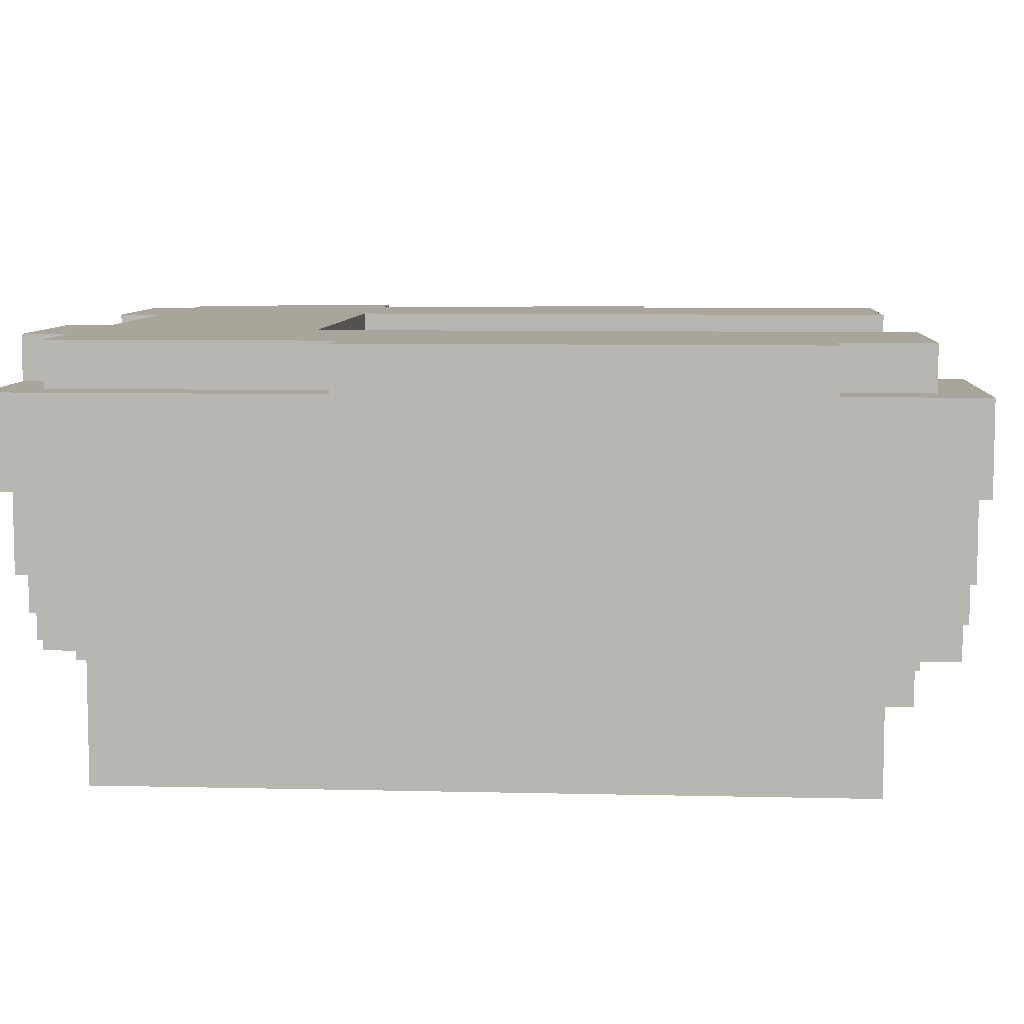
<metadata>
{"format":"obj","ext":"obj","renderer":"f3d","projection":"perspective","resolution":1024,"background":"white","views":[{"elev":7.5,"azim":-86.1,"up":"+Y"}]}
</metadata>
<code>
o
v 5.3 4.8 0.8
v 5.3 4.8 -0.8
v 5.3 5.1 -0.8
v 5.3 5.1 -0.9
v 5.3 5.2 0.9
v 5.3 5.2 0.8
v 5.3 5.4 1
v 5.3 5.4 0.9
v 5.3 5.4 -0.9
v 5.3 5.4 -1
v 5.3 5.5 0.9
v 5.3 5.5 0.8
v 5.3 5.5 -0.8
v 5.3 5.5 -0.9
v 5.3 5.6 1
v 5.3 5.6 0.7
v 5.3 5.6 -0.3
v 5.3 5.6 -1
v 5.3 5.7 0.7
v 5.3 5.7 -0.3
v 5.4 5.1 0.9
v 5.4 5.1 0.8
v 5.4 5.2 0.9
v 5.4 5.2 0.8
v 5.4 5.6 0.9
v 5.4 5.6 0.7
v 5.4 5.6 -0.3
v 5.4 5.6 -0.9
v 5.4 5.7 0.9
v 5.4 5.7 0.7
v 5.4 5.7 -0.3
v 5.4 5.7 -0.9
v 5.5 5.2 1
v 5.5 5.2 0.9
v 5.5 5.2 -0.9
v 5.5 5.2 -1
v 5.5 5.4 1
v 5.5 5.4 0.9
v 5.5 5.4 -0.9
v 5.5 5.4 -1
v 5.6 5 0.9
v 5.6 5 0.8
v 5.6 5 -0.8
v 5.6 5 -0.9
v 5.6 5.1 1
v 5.6 5.1 0.9
v 5.6 5.1 0.8
v 5.6 5.1 -0.8
v 5.6 5.1 -0.9
v 5.6 5.1 -1
v 5.6 5.2 1
v 5.6 5.2 0.9
v 5.6 5.2 -0.9
v 5.6 5.2 -1
v 5.6 5.6 -0.9
v 5.6 5.6 -1
v 5.6 5.7 -0.9
v 5.6 5.7 -1
v 5.7 4.9 0.9
v 5.7 4.9 0.8
v 5.7 4.9 -0.8
v 5.7 4.9 -0.9
v 5.7 5 1
v 5.7 5 0.9
v 5.7 5 0.8
v 5.7 5 -0.8
v 5.7 5 -0.9
v 5.7 5 -1
v 5.7 5.1 1
v 5.7 5.1 0.9
v 5.7 5.1 -0.9
v 5.7 5.1 -1
v 5.8 4.8 -0.8
v 5.8 4.8 -0.9
v 5.8 4.9 -0.8
v 5.8 4.9 -0.9
v 6.4 5.1 -0.8
v 6.4 5.1 -0.9
v 6.4 5.4 -0.8
v 6.4 5.4 -0.9
v 6.4 5.4 -1
v 6.4 5.5 -0.9
v 6.4 5.5 -1
v 6.5 5 -0.8
v 6.5 5 -0.9
v 6.5 5.1 -0.8
v 6.5 5.1 -0.9
v 6.5 5.1 -1
v 6.5 5.4 -0.9
v 6.5 5.4 -1
v 6.5 5.6 -0.9
v 6.5 5.6 -1
v 6.5 5.7 -0.9
v 6.5 5.7 -1
v 6.6 4.9 0.9
v 6.6 4.9 0.8
v 6.6 4.9 -0.8
v 6.6 4.9 -0.9
v 6.6 5 1
v 6.6 5 0.9
v 6.6 5 -0.8
v 6.6 5 -0.9
v 6.6 5 -1
v 6.6 5.1 -0.9
v 6.6 5.1 -1
v 6.6 5.5 0.9
v 6.6 5.5 0.8
v 6.6 5.5 -0.4
v 6.6 5.6 1
v 6.6 5.6 0.9
v 6.6 5.7 0.9
v 6.6 5.7 -0.4
v 6.7 4.8 0.9
v 6.7 4.8 0.8
v 6.7 4.8 -0.5
v 6.7 4.8 -0.8
v 6.7 4.8 -0.9
v 6.7 4.9 0.9
v 6.7 4.9 0.8
v 6.7 4.9 -0.8
v 6.7 4.9 -0.9
v 6.7 5.5 0.8
v 6.7 5.5 -0.5
v 5.7 4.8 0.8
v 5.7 4.8 -0.5
v 5.7 4.9 0.8
v 5.7 5.5 0.8
v 5.7 5.5 -0.5
v 5.8 4.9 0.9
v 5.8 4.9 0.8
v 5.8 5 1
v 5.8 5 0.9
v 5.8 5.5 0.9
v 5.8 5.5 0.8
v 5.8 5.5 -0.4
v 5.8 5.6 1
v 5.8 5.6 0.9
v 5.8 5.7 0.9
v 5.8 5.7 -0.4
v 5.9 4.8 -0.8
v 5.9 4.8 -0.9
v 5.9 5 -0.8
v 5.9 5 -0.9
v 5.9 5 -1
v 5.9 5.2 -0.9
v 5.9 5.2 -1
v 6 5 -0.8
v 6 5 -0.9
v 6 5.2 -0.8
v 6 5.2 -0.9
v 6 5.2 -1
v 6 5.3 -0.9
v 6 5.3 -1
v 6 5.6 -0.9
v 6 5.6 -1
v 6 5.7 -0.9
v 6 5.7 -1
v 6.1 5.2 -0.8
v 6.1 5.2 -0.9
v 6.1 5.3 -0.8
v 6.1 5.3 -0.9
v 6.1 5.3 -1
v 6.1 5.4 -0.9
v 6.1 5.4 -1
v 6.3 5.3 -0.8
v 6.3 5.3 -0.9
v 6.3 5.4 -0.8
v 6.3 5.4 -0.9
v 6.3 5.4 -1
v 6.3 5.5 -0.9
v 6.3 5.5 -1
v 6.8 4.8 0.9
v 6.8 4.8 0.8
v 6.8 4.8 -0.8
v 6.8 4.8 -0.9
v 6.8 5 1
v 6.8 5 0.9
v 6.8 5 0.8
v 6.8 5 -0.8
v 6.8 5 -0.9
v 6.8 5 -1
v 6.8 5.1 1
v 6.8 5.1 0.9
v 6.8 5.1 -0.9
v 6.8 5.1 -1
v 6.9 5 0.9
v 6.9 5 0.8
v 6.9 5 -0.8
v 6.9 5 -0.9
v 6.9 5.1 1
v 6.9 5.1 0.9
v 6.9 5.1 0.8
v 6.9 5.1 -0.8
v 6.9 5.1 -0.9
v 6.9 5.1 -1
v 6.9 5.2 1
v 6.9 5.2 0.9
v 6.9 5.2 -0.9
v 6.9 5.2 -1
v 6.9 5.6 -0.9
v 6.9 5.6 -1
v 6.9 5.7 -0.9
v 6.9 5.7 -1
v 7 5.6 0.9
v 7 5.6 0.3
v 7 5.6 0
v 7 5.6 -0.4
v 7 5.6 -0.7
v 7 5.6 -0.9
v 7 5.7 0.9
v 7 5.7 0.3
v 7 5.7 0
v 7 5.7 -0.4
v 7 5.7 -0.7
v 7 5.7 -0.9
v 7.1 4.8 0.8
v 7.1 4.8 -0.8
v 7.1 5.1 0.9
v 7.1 5.1 0.8
v 7.1 5.1 -0.8
v 7.1 5.1 -0.9
v 7.1 5.2 1
v 7.1 5.2 0.9
v 7.1 5.2 -0.9
v 7.1 5.2 -1
v 7.1 5.5 0.9
v 7.1 5.5 0.8
v 7.1 5.5 -0.8
v 7.1 5.5 -0.9
v 7.1 5.6 1
v 7.1 5.6 0.3
v 7.1 5.6 0
v 7.1 5.6 -0.4
v 7.1 5.6 -0.7
v 7.1 5.6 -1
v 7.1 5.7 0.3
v 7.1 5.7 0
v 7.1 5.7 -0.4
v 7.1 5.7 -0.7
v 5.3 5.4 1
v 5.3 5.6 1
v 5.5 5.2 1
v 5.5 5.4 1
v 5.6 5.1 1
v 5.6 5.2 1
v 5.7 5 1
v 5.7 5.1 1
v 5.8 5 1
v 5.8 5.6 1
v 6.6 5 1
v 6.6 5.6 1
v 6.8 5 1
v 6.8 5.1 1
v 6.9 5.1 1
v 6.9 5.2 1
v 7.1 5.2 1
v 7.1 5.6 1
v 5.3 5.2 0.9
v 5.3 5.4 0.9
v 5.4 5.1 0.9
v 5.4 5.2 0.9
v 5.4 5.6 0.9
v 5.4 5.7 0.9
v 5.5 5.2 0.9
v 5.5 5.4 0.9
v 5.6 5 0.9
v 5.6 5.1 0.9
v 5.6 5.2 0.9
v 5.7 4.9 0.9
v 5.7 5 0.9
v 5.7 5.1 0.9
v 5.8 4.9 0.9
v 5.8 5 0.9
v 5.8 5.6 0.9
v 5.8 5.7 0.9
v 6.6 4.9 0.9
v 6.6 5 0.9
v 6.6 5.6 0.9
v 6.6 5.7 0.9
v 6.7 4.8 0.9
v 6.7 4.9 0.9
v 6.8 4.8 0.9
v 6.8 5 0.9
v 6.8 5.1 0.9
v 6.9 5 0.9
v 6.9 5.1 0.9
v 6.9 5.2 0.9
v 7 5.6 0.9
v 7 5.7 0.9
v 7.1 5.1 0.9
v 7.1 5.2 0.9
v 5.3 4.8 0.8
v 5.3 5.2 0.8
v 5.4 5.1 0.8
v 5.4 5.2 0.8
v 5.6 5 0.8
v 5.6 5.1 0.8
v 5.7 4.8 0.8
v 5.7 4.9 0.8
v 5.7 5 0.8
v 6.8 4.8 0.8
v 6.8 5 0.8
v 6.9 5 0.8
v 6.9 5.1 0.8
v 7.1 4.8 0.8
v 7.1 5.1 0.8
v 5.3 5.6 0.7
v 5.3 5.7 0.7
v 5.4 5.6 0.7
v 5.4 5.7 0.7
v 7 5.6 0.3
v 7 5.7 0.3
v 7.1 5.6 0.3
v 7.1 5.7 0.3
v 5.8 5.5 -0.4
v 5.8 5.7 -0.4
v 6.6 5.5 -0.4
v 6.6 5.7 -0.4
v 7 5.6 -0.4
v 7 5.7 -0.4
v 7.1 5.6 -0.4
v 7.1 5.7 -0.4
v 5.7 4.8 -0.5
v 5.7 5.5 -0.5
v 6.7 4.8 -0.5
v 6.7 5.5 -0.5
v 5.7 4.9 0.8
v 5.7 5.5 0.8
v 5.8 4.9 0.8
v 5.8 5.5 0.8
v 6.6 4.9 0.8
v 6.6 5.5 0.8
v 6.7 4.9 0.8
v 6.7 5.5 0.8
v 7 5.6 0
v 7 5.7 0
v 7.1 5.6 0
v 7.1 5.7 0
v 5.3 5.6 -0.3
v 5.3 5.7 -0.3
v 5.4 5.6 -0.3
v 5.4 5.7 -0.3
v 7 5.6 -0.7
v 7 5.7 -0.7
v 7.1 5.6 -0.7
v 7.1 5.7 -0.7
v 5.3 4.8 -0.8
v 5.3 5.1 -0.8
v 5.6 5 -0.8
v 5.6 5.1 -0.8
v 5.7 4.9 -0.8
v 5.7 5 -0.8
v 5.8 4.8 -0.8
v 5.8 4.9 -0.8
v 5.9 4.8 -0.8
v 5.9 5 -0.8
v 6 5 -0.8
v 6 5.2 -0.8
v 6.1 5.2 -0.8
v 6.1 5.3 -0.8
v 6.3 5.3 -0.8
v 6.3 5.4 -0.8
v 6.4 5.1 -0.8
v 6.4 5.4 -0.8
v 6.5 5 -0.8
v 6.5 5.1 -0.8
v 6.6 4.9 -0.8
v 6.6 5 -0.8
v 6.7 4.8 -0.8
v 6.7 4.9 -0.8
v 6.8 4.8 -0.8
v 6.8 5 -0.8
v 6.9 5 -0.8
v 6.9 5.1 -0.8
v 7.1 4.8 -0.8
v 7.1 5.1 -0.8
v 5.3 5.1 -0.9
v 5.3 5.4 -0.9
v 5.4 5.6 -0.9
v 5.4 5.7 -0.9
v 5.5 5.2 -0.9
v 5.5 5.4 -0.9
v 5.6 5 -0.9
v 5.6 5.1 -0.9
v 5.6 5.2 -0.9
v 5.6 5.6 -0.9
v 5.6 5.7 -0.9
v 5.7 4.9 -0.9
v 5.7 5 -0.9
v 5.7 5.1 -0.9
v 5.8 4.8 -0.9
v 5.8 4.9 -0.9
v 5.9 4.8 -0.9
v 5.9 5 -0.9
v 5.9 5.2 -0.9
v 6 5 -0.9
v 6 5.2 -0.9
v 6 5.3 -0.9
v 6 5.6 -0.9
v 6 5.7 -0.9
v 6.1 5.2 -0.9
v 6.1 5.3 -0.9
v 6.1 5.4 -0.9
v 6.3 5.3 -0.9
v 6.3 5.4 -0.9
v 6.3 5.5 -0.9
v 6.4 5.1 -0.9
v 6.4 5.4 -0.9
v 6.4 5.5 -0.9
v 6.5 5 -0.9
v 6.5 5.1 -0.9
v 6.5 5.4 -0.9
v 6.5 5.6 -0.9
v 6.5 5.7 -0.9
v 6.6 4.9 -0.9
v 6.6 5 -0.9
v 6.6 5.1 -0.9
v 6.7 4.8 -0.9
v 6.7 4.9 -0.9
v 6.8 4.8 -0.9
v 6.8 5 -0.9
v 6.8 5.1 -0.9
v 6.9 5 -0.9
v 6.9 5.1 -0.9
v 6.9 5.2 -0.9
v 6.9 5.6 -0.9
v 6.9 5.7 -0.9
v 7 5.6 -0.9
v 7 5.7 -0.9
v 7.1 5.1 -0.9
v 7.1 5.2 -0.9
v 5.3 5.4 -1
v 5.3 5.6 -1
v 5.5 5.2 -1
v 5.5 5.4 -1
v 5.6 5.1 -1
v 5.6 5.2 -1
v 5.6 5.6 -1
v 5.6 5.7 -1
v 5.7 5 -1
v 5.7 5.1 -1
v 5.9 5 -1
v 5.9 5.2 -1
v 6 5.2 -1
v 6 5.3 -1
v 6 5.6 -1
v 6 5.7 -1
v 6.1 5.3 -1
v 6.1 5.4 -1
v 6.3 5.4 -1
v 6.3 5.5 -1
v 6.4 5.4 -1
v 6.4 5.5 -1
v 6.5 5.1 -1
v 6.5 5.4 -1
v 6.5 5.6 -1
v 6.5 5.7 -1
v 6.6 5 -1
v 6.6 5.1 -1
v 6.8 5 -1
v 6.8 5.1 -1
v 6.9 5.1 -1
v 6.9 5.2 -1
v 6.9 5.6 -1
v 6.9 5.7 -1
v 7.1 5.2 -1
v 7.1 5.6 -1
v 6.7 4.8 0.9
v 6.8 4.8 0.9
v 5.3 4.8 0.8
v 5.7 4.8 0.8
v 6.7 4.8 0.8
v 6.8 4.8 0.8
v 7.1 4.8 0.8
v 5.7 4.8 -0.5
v 6.7 4.8 -0.5
v 5.3 4.8 -0.8
v 5.8 4.8 -0.8
v 5.9 4.8 -0.8
v 6.7 4.8 -0.8
v 6.8 4.8 -0.8
v 7.1 4.8 -0.8
v 5.8 4.8 -0.9
v 5.9 4.8 -0.9
v 6.7 4.8 -0.9
v 6.8 4.8 -0.9
v 5.7 4.9 0.9
v 5.8 4.9 0.9
v 6.6 4.9 0.9
v 6.7 4.9 0.9
v 5.7 4.9 0.8
v 5.8 4.9 0.8
v 6.6 4.9 0.8
v 6.7 4.9 0.8
v 5.7 4.9 -0.8
v 5.8 4.9 -0.8
v 6.6 4.9 -0.8
v 6.7 4.9 -0.8
v 5.7 4.9 -0.9
v 5.8 4.9 -0.9
v 6.6 4.9 -0.9
v 6.7 4.9 -0.9
v 5.7 5 1
v 5.8 5 1
v 6.6 5 1
v 6.8 5 1
v 5.6 5 0.9
v 5.7 5 0.9
v 5.8 5 0.9
v 6.6 5 0.9
v 6.8 5 0.9
v 6.9 5 0.9
v 5.6 5 0.8
v 5.7 5 0.8
v 6.8 5 0.8
v 6.9 5 0.8
v 5.6 5 -0.8
v 5.7 5 -0.8
v 5.9 5 -0.8
v 6 5 -0.8
v 6.5 5 -0.8
v 6.6 5 -0.8
v 6.8 5 -0.8
v 6.9 5 -0.8
v 5.6 5 -0.9
v 5.7 5 -0.9
v 5.9 5 -0.9
v 6 5 -0.9
v 6.5 5 -0.9
v 6.6 5 -0.9
v 6.8 5 -0.9
v 6.9 5 -0.9
v 5.7 5 -1
v 5.9 5 -1
v 6.6 5 -1
v 6.8 5 -1
v 5.6 5.1 1
v 5.7 5.1 1
v 6.8 5.1 1
v 6.9 5.1 1
v 5.4 5.1 0.9
v 5.6 5.1 0.9
v 5.7 5.1 0.9
v 6.8 5.1 0.9
v 6.9 5.1 0.9
v 7.1 5.1 0.9
v 5.4 5.1 0.8
v 5.6 5.1 0.8
v 6.9 5.1 0.8
v 7.1 5.1 0.8
v 5.3 5.1 -0.8
v 5.6 5.1 -0.8
v 6.4 5.1 -0.8
v 6.5 5.1 -0.8
v 6.9 5.1 -0.8
v 7.1 5.1 -0.8
v 5.3 5.1 -0.9
v 5.6 5.1 -0.9
v 5.7 5.1 -0.9
v 6.4 5.1 -0.9
v 6.5 5.1 -0.9
v 6.6 5.1 -0.9
v 6.8 5.1 -0.9
v 6.9 5.1 -0.9
v 7.1 5.1 -0.9
v 5.6 5.1 -1
v 5.7 5.1 -1
v 6.5 5.1 -1
v 6.6 5.1 -1
v 6.8 5.1 -1
v 6.9 5.1 -1
v 5.5 5.2 1
v 5.6 5.2 1
v 6.9 5.2 1
v 7.1 5.2 1
v 5.3 5.2 0.9
v 5.4 5.2 0.9
v 5.5 5.2 0.9
v 5.6 5.2 0.9
v 6.9 5.2 0.9
v 7.1 5.2 0.9
v 5.3 5.2 0.8
v 5.4 5.2 0.8
v 6 5.2 -0.8
v 6.1 5.2 -0.8
v 5.5 5.2 -0.9
v 5.6 5.2 -0.9
v 5.9 5.2 -0.9
v 6 5.2 -0.9
v 6.1 5.2 -0.9
v 6.9 5.2 -0.9
v 7.1 5.2 -0.9
v 5.5 5.2 -1
v 5.6 5.2 -1
v 5.9 5.2 -1
v 6 5.2 -1
v 6.9 5.2 -1
v 7.1 5.2 -1
v 6.1 5.3 -0.8
v 6.3 5.3 -0.8
v 6 5.3 -0.9
v 6.1 5.3 -0.9
v 6.3 5.3 -0.9
v 6 5.3 -1
v 6.1 5.3 -1
v 5.3 5.4 1
v 5.5 5.4 1
v 5.3 5.4 0.9
v 5.5 5.4 0.9
v 6.3 5.4 -0.8
v 6.4 5.4 -0.8
v 5.3 5.4 -0.9
v 5.5 5.4 -0.9
v 6.1 5.4 -0.9
v 6.3 5.4 -0.9
v 6.4 5.4 -0.9
v 6.5 5.4 -0.9
v 5.3 5.4 -1
v 5.5 5.4 -1
v 6.1 5.4 -1
v 6.3 5.4 -1
v 6.4 5.4 -1
v 6.5 5.4 -1
v 5.7 5.5 0.8
v 5.8 5.5 0.8
v 6.6 5.5 0.8
v 6.7 5.5 0.8
v 5.8 5.5 -0.4
v 6.6 5.5 -0.4
v 5.7 5.5 -0.5
v 6.7 5.5 -0.5
v 6.3 5.5 -0.9
v 6.4 5.5 -0.9
v 6.3 5.5 -1
v 6.4 5.5 -1
v 5.3 5.6 1
v 5.8 5.6 1
v 6.6 5.6 1
v 7.1 5.6 1
v 5.4 5.6 0.9
v 5.8 5.6 0.9
v 6.6 5.6 0.9
v 7 5.6 0.9
v 5.3 5.6 0.7
v 5.4 5.6 0.7
v 7 5.6 0.3
v 7.1 5.6 0.3
v 7 5.6 0
v 7.1 5.6 0
v 5.3 5.6 -0.3
v 5.4 5.6 -0.3
v 7 5.6 -0.4
v 7.1 5.6 -0.4
v 7 5.6 -0.7
v 7.1 5.6 -0.7
v 5.4 5.6 -0.9
v 5.6 5.6 -0.9
v 6 5.6 -0.9
v 6.5 5.6 -0.9
v 6.9 5.6 -0.9
v 7 5.6 -0.9
v 5.3 5.6 -1
v 5.6 5.6 -1
v 6 5.6 -1
v 6.5 5.6 -1
v 6.9 5.6 -1
v 7.1 5.6 -1
v 5.4 5.7 0.9
v 5.8 5.7 0.9
v 6.6 5.7 0.9
v 7 5.7 0.9
v 5.3 5.7 0.7
v 5.4 5.7 0.7
v 7 5.7 0.3
v 7.1 5.7 0.3
v 7 5.7 0
v 7.1 5.7 0
v 5.3 5.7 -0.3
v 5.4 5.7 -0.3
v 5.8 5.7 -0.4
v 6.6 5.7 -0.4
v 7 5.7 -0.4
v 7.1 5.7 -0.4
v 7 5.7 -0.7
v 7.1 5.7 -0.7
v 5.4 5.7 -0.9
v 5.6 5.7 -0.9
v 6 5.7 -0.9
v 6.5 5.7 -0.9
v 6.9 5.7 -0.9
v 7 5.7 -0.9
v 5.6 5.7 -1
v 6 5.7 -1
v 6.5 5.7 -1
v 6.9 5.7 -1
f 3 2 1
f 6 3 1
f 8 6 5
f 9 4 3
f 11 8 7
f 11 6 8
f 12 3 6
f 12 6 11
f 13 9 3
f 13 3 12
f 14 10 9
f 14 9 13
f 15 13 12
f 15 11 7
f 15 14 13
f 15 12 11
f 16 14 15
f 17 14 16
f 18 10 14
f 18 14 17
f 19 17 16
f 20 17 19
f 23 22 21
f 24 22 23
f 29 26 25
f 30 26 29
f 31 28 27
f 32 28 31
f 37 34 33
f 38 34 37
f 39 36 35
f 40 36 39
f 46 42 41
f 47 42 46
f 48 44 43
f 49 44 48
f 51 46 45
f 52 46 51
f 53 50 49
f 54 50 53
f 57 56 55
f 58 56 57
f 64 60 59
f 65 60 64
f 66 62 61
f 67 62 66
f 69 64 63
f 70 64 69
f 71 68 67
f 72 68 71
f 75 74 73
f 76 74 75
f 79 78 77
f 80 78 79
f 82 81 80
f 83 81 82
f 86 85 84
f 87 85 86
f 89 88 87
f 90 88 89
f 93 92 91
f 94 92 93
f 100 96 95
f 101 98 97
f 102 98 101
f 104 103 102
f 105 103 104
f 106 100 99
f 106 96 100
f 107 96 106
f 109 106 99
f 109 108 107
f 109 107 106
f 110 108 109
f 111 108 110
f 112 108 111
f 118 114 113
f 119 115 114
f 119 114 118
f 120 117 116
f 121 117 120
f 122 115 119
f 123 115 122
f 124 125 126
f 126 125 127
f 127 125 128
f 129 130 132
f 132 130 133
f 131 132 133
f 133 130 134
f 131 133 136
f 134 135 136
f 133 134 136
f 136 135 137
f 137 135 138
f 138 135 139
f 140 141 142
f 142 141 143
f 143 144 145
f 145 144 146
f 147 148 149
f 149 148 150
f 150 151 152
f 152 151 153
f 154 155 156
f 156 155 157
f 158 159 160
f 160 159 161
f 161 162 163
f 163 162 164
f 165 166 167
f 167 166 168
f 168 169 170
f 170 169 171
f 172 173 177
f 177 173 178
f 174 175 179
f 179 175 180
f 176 177 182
f 182 177 183
f 180 181 184
f 184 181 185
f 186 187 191
f 191 187 192
f 188 189 193
f 193 189 194
f 190 191 196
f 196 191 197
f 194 195 198
f 198 195 199
f 200 201 202
f 202 201 203
f 204 205 210
f 210 205 211
f 206 207 212
f 212 207 213
f 208 209 214
f 214 209 215
f 216 217 219
f 219 217 220
f 218 219 223
f 220 221 224
f 222 223 226
f 223 219 226
f 219 220 227
f 226 219 227
f 220 224 228
f 227 220 228
f 224 225 229
f 228 224 229
f 227 228 230
f 222 226 230
f 228 229 230
f 226 227 230
f 230 229 231
f 231 229 232
f 232 229 233
f 233 229 234
f 229 225 235
f 234 229 235
f 231 232 236
f 236 232 237
f 233 234 238
f 238 234 239
f 243 241 240
f 245 243 242
f 247 245 244
f 248 247 246
f 249 241 243
f 249 247 248
f 249 243 245
f 249 245 247
f 252 251 250
f 253 251 252
f 254 251 253
f 255 251 254
f 256 251 255
f 257 251 256
f 261 259 258
f 264 259 261
f 264 261 260
f 265 259 264
f 267 264 260
f 268 264 267
f 270 267 266
f 271 267 270
f 272 270 269
f 273 270 272
f 274 263 262
f 275 263 274
f 281 277 276
f 282 281 280
f 283 277 281
f 283 281 282
f 285 284 283
f 286 284 285
f 288 279 278
f 289 279 288
f 290 287 286
f 291 287 290
f 294 293 292
f 295 293 294
f 296 294 292
f 297 294 296
f 298 296 292
f 299 296 298
f 300 296 299
f 303 302 301
f 305 303 301
f 305 304 303
f 306 304 305
f 309 308 307
f 310 308 309
f 313 312 311
f 314 312 313
f 317 316 315
f 318 316 317
f 321 320 319
f 322 320 321
f 325 324 323
f 326 324 325
f 327 328 329
f 329 328 330
f 331 332 333
f 333 332 334
f 335 336 337
f 337 336 338
f 339 340 341
f 341 340 342
f 343 344 345
f 345 344 346
f 347 348 349
f 349 348 350
f 347 349 351
f 351 349 352
f 347 351 353
f 353 351 354
f 355 356 357
f 357 358 359
f 359 360 361
f 357 359 363
f 361 362 363
f 359 361 363
f 363 362 364
f 355 357 365
f 357 363 365
f 365 363 366
f 355 365 367
f 367 365 368
f 355 367 369
f 369 367 370
f 371 372 373
f 371 373 375
f 373 374 375
f 375 374 376
f 377 378 381
f 381 378 382
f 377 381 384
f 384 381 385
f 379 380 386
f 386 380 387
f 383 384 389
f 389 384 390
f 388 389 392
f 391 392 393
f 392 389 394
f 393 392 394
f 394 395 396
f 396 395 397
f 397 398 401
f 401 398 402
f 402 403 404
f 404 403 405
f 405 406 408
f 408 406 409
f 407 408 411
f 411 408 412
f 399 400 413
f 413 400 414
f 410 411 416
f 416 411 417
f 415 416 419
f 418 419 420
f 419 416 421
f 420 419 421
f 421 422 423
f 423 422 424
f 426 427 428
f 428 427 429
f 424 425 430
f 430 425 431
f 432 433 435
f 434 435 437
f 435 433 438
f 437 435 438
f 436 437 441
f 438 439 441
f 437 438 441
f 440 441 442
f 441 439 443
f 442 441 443
f 443 439 444
f 444 439 445
f 445 439 446
f 446 439 447
f 445 446 448
f 448 446 449
f 449 446 450
f 450 446 451
f 451 446 453
f 452 453 455
f 453 446 456
f 455 453 456
f 454 455 459
f 456 457 459
f 455 456 459
f 458 459 460
f 459 457 461
f 460 459 461
f 461 457 462
f 462 457 463
f 463 457 464
f 464 457 465
f 463 464 466
f 466 464 467
f 472 469 468
f 473 469 472
f 475 471 470
f 476 474 473
f 476 473 472
f 477 475 470
f 477 476 475
f 478 476 477
f 479 476 478
f 480 474 476
f 480 476 479
f 481 474 480
f 482 474 481
f 483 479 478
f 484 479 483
f 485 481 480
f 486 481 485
f 491 488 487
f 492 488 491
f 493 490 489
f 494 490 493
f 499 496 495
f 500 496 499
f 501 498 497
f 502 498 501
f 508 504 503
f 509 504 508
f 510 506 505
f 511 506 510
f 513 508 507
f 514 508 513
f 515 512 511
f 516 512 515
f 525 518 517
f 526 518 525
f 527 520 519
f 528 520 527
f 529 522 521
f 530 522 529
f 531 524 523
f 532 524 531
f 533 527 526
f 534 527 533
f 535 531 530
f 536 531 535
f 542 538 537
f 543 538 542
f 544 540 539
f 545 540 544
f 547 542 541
f 548 542 547
f 549 546 545
f 550 546 549
f 557 552 551
f 558 552 557
f 560 554 553
f 561 554 560
f 564 556 555
f 565 556 564
f 566 559 558
f 567 559 566
f 568 562 561
f 569 562 568
f 570 564 563
f 571 564 570
f 578 573 572
f 579 573 578
f 580 575 574
f 581 575 580
f 582 577 576
f 583 577 582
f 589 585 584
f 590 585 589
f 593 587 586
f 594 587 593
f 595 589 588
f 596 589 595
f 597 592 591
f 598 592 597
f 602 600 599
f 603 600 602
f 604 602 601
f 605 602 604
f 608 607 606
f 609 607 608
f 615 611 610
f 616 611 615
f 618 613 612
f 619 613 618
f 620 615 614
f 621 615 620
f 622 617 616
f 623 617 622
f 628 625 624
f 629 627 626
f 630 628 624
f 630 629 628
f 631 627 629
f 631 629 630
f 634 633 632
f 635 633 634
f 636 637 640
f 640 637 641
f 638 639 642
f 642 639 643
f 636 640 644
f 644 640 645
f 643 639 646
f 646 639 647
f 648 649 652
f 652 649 653
f 650 651 656
f 654 655 661
f 650 656 662
f 656 657 662
f 662 657 663
f 658 659 664
f 664 659 665
f 660 661 666
f 661 655 667
f 666 661 667
f 668 669 673
f 670 671 674
f 670 674 676
f 674 675 676
f 676 675 677
f 672 673 678
f 673 669 679
f 678 673 679
f 679 669 680
f 670 676 681
f 681 676 682
f 680 681 684
f 682 683 684
f 681 682 684
f 684 683 685
f 679 680 686
f 680 684 686
f 686 684 687
f 687 684 688
f 688 684 689
f 689 684 690
f 690 684 691
f 687 688 692
f 692 688 693
f 689 690 694
f 694 690 695

</code>
